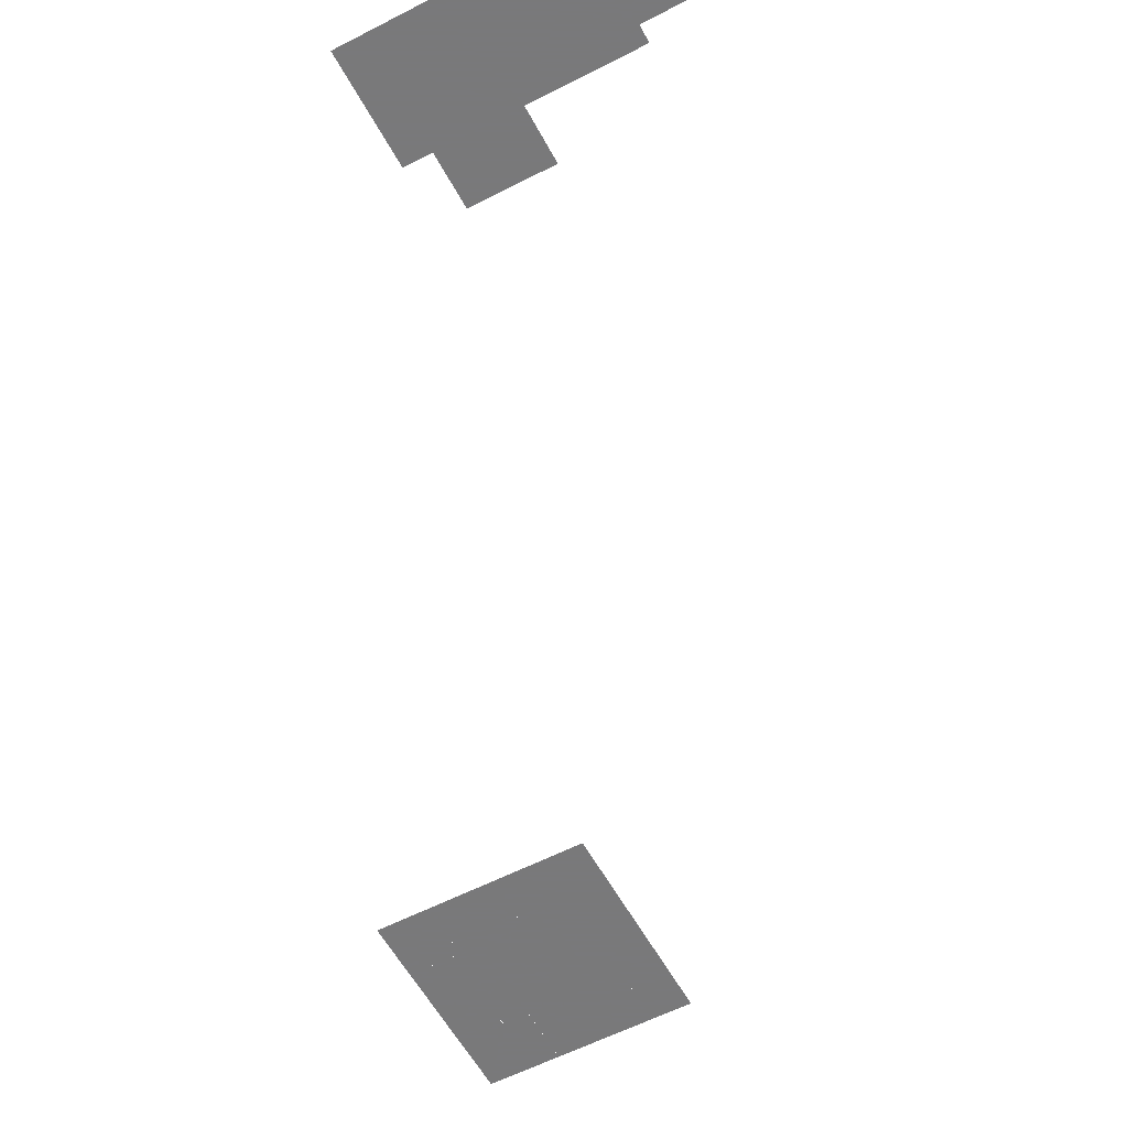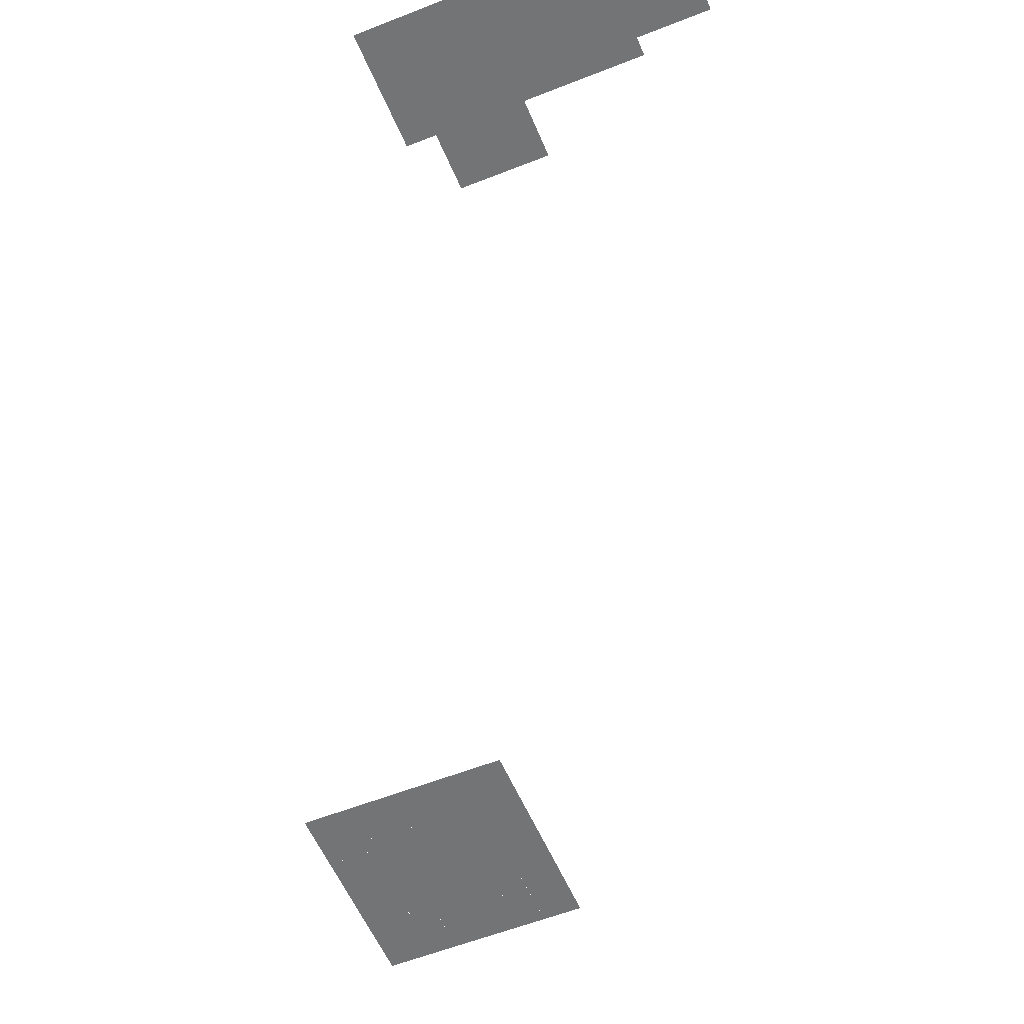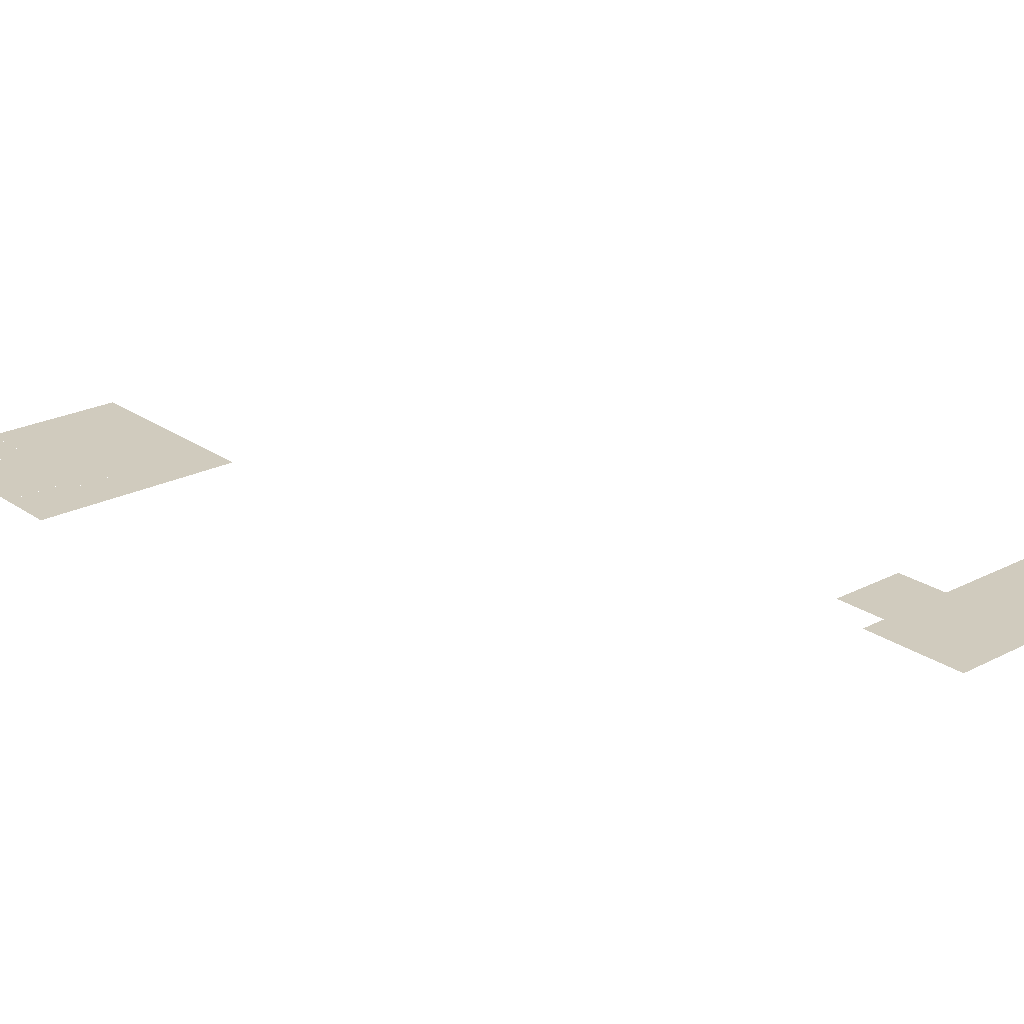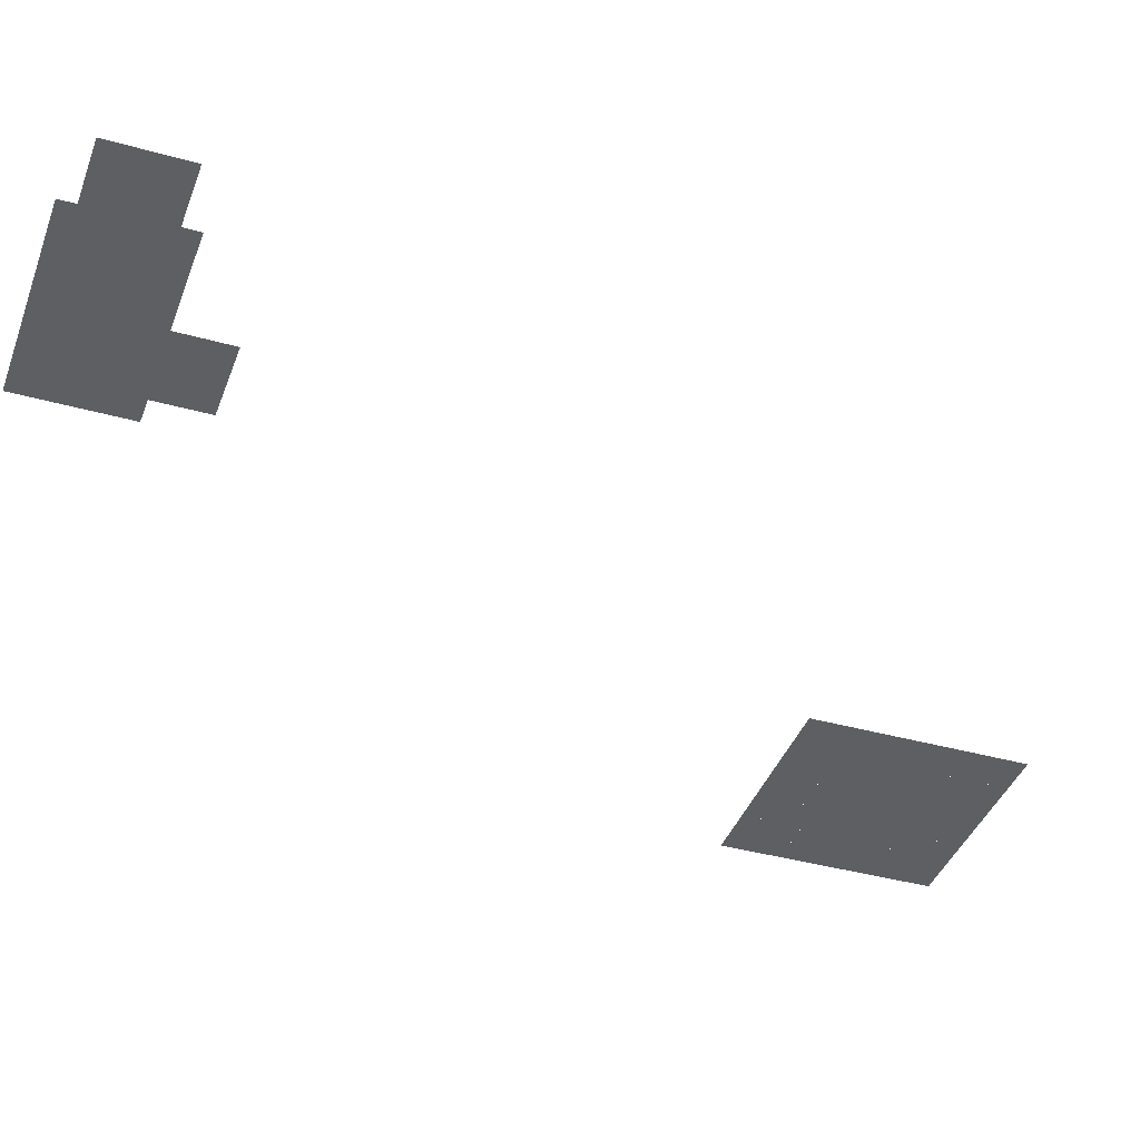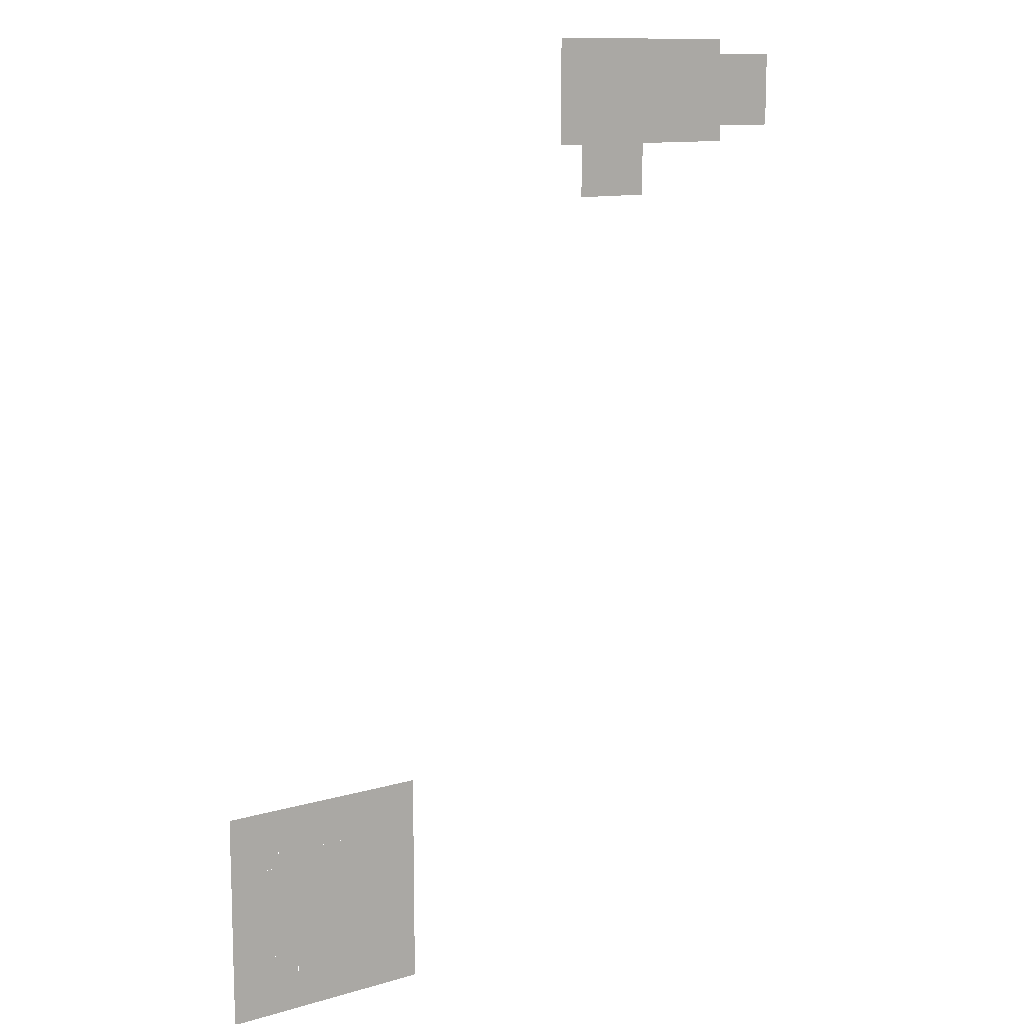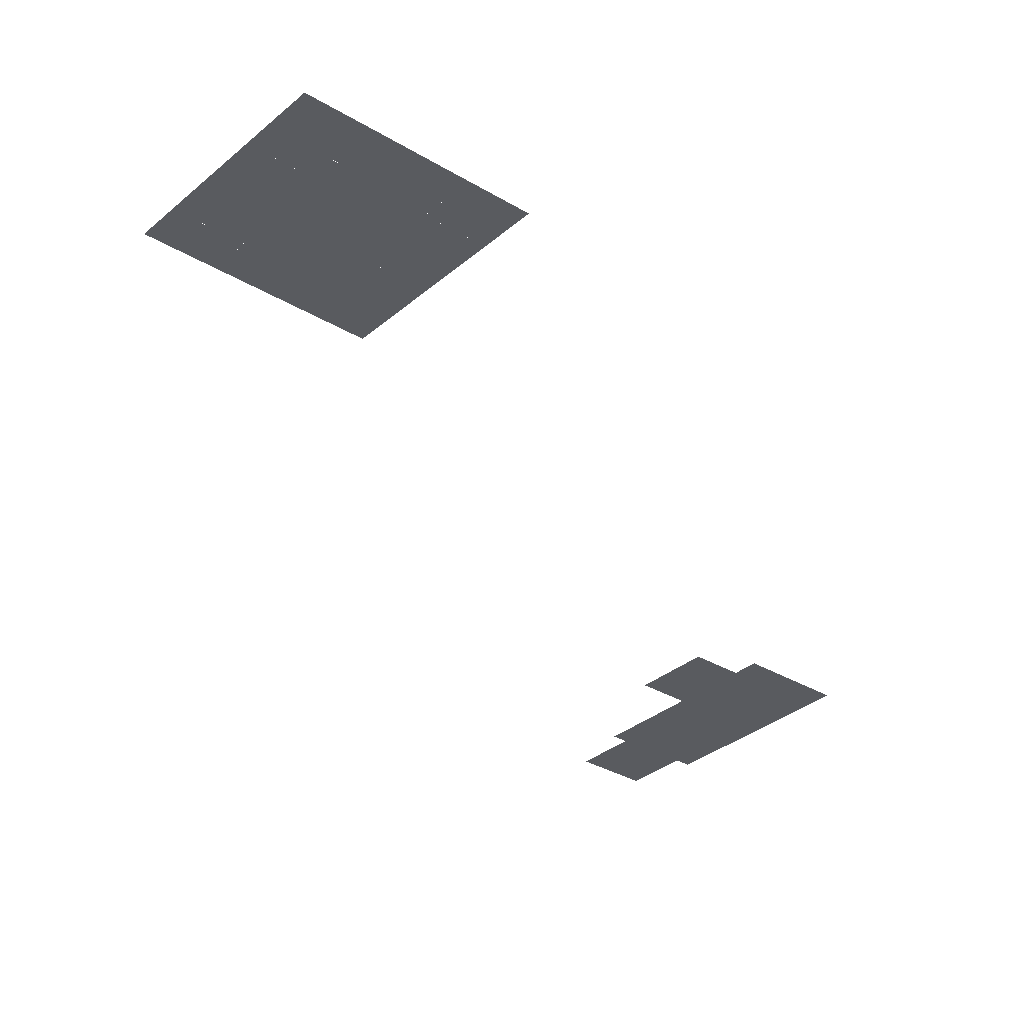
<metadata>
{"format":"obj","ext":"obj","renderer":"f3d","projection":"perspective","resolution":1024,"background":"white","views":[{"elev":-57.8,"azim":28.3,"up":"+Y"},{"elev":-56.1,"azim":22.7,"up":"+Y"},{"elev":23.5,"azim":-40.9,"up":"+Y"},{"elev":-39.6,"azim":70.9,"up":"+Y"},{"elev":11.8,"azim":-35.3,"up":"+Z"},{"elev":-32.4,"azim":-130.1,"up":"+Y"}]}
</metadata>
<code>
v -0.9219 0 -36.05
v -5.127 0 -36.05
v -5.12 0 -31.81
v -0.9295 0 -31.81
v -0.3498 0 -30.01
v -0.3476 0 -26.4
v 5.659 0 -26.41
v 5.66 0 -30.01
v -2.624 0 -25.39
v -2.625 0 -27.55
v -4.822 0 -27.55
v -4.82 0 -25.39
v 44.26 0 47.08
v 44.26 0 42.55
v 40.93 0 42.56
v 40.94 0 47.08
v -7.52 0 -22.18
v -8.698 0 -20.97
v -6.877 0 -22.83
v -7.519 0 -22.8
v -8.699 0 -22.17
v 2.033 0 -30.01
v 2.032 0 -31.82
v -0.3498 0 -29.98
v -2.624 0 -25.42
v -6.871 0 -25.39
v -0.3443 0 -20.98
v -6.9 0 -31.81
v -6.886 0 -27.54
v 24.85 0 41.08
v 22.45 0 41.09
v 32.05 0 41.09
v 41.43 0 49.3
v 40.94 0 49.3
v 41.43 0 50.72
v 41.62 0 42.56
v 41.62 0 41.08
v 24.84 0 36.28
v 32.03 0 36.27
v 22.46 0 50.75
v -9.32 0 -30
v -9.323 0 -30.6
v -13.52 0 -29.99
v -6.899 0 -30.62
v -6.94 0 -36.05
v -13.51 0 -36.05
v -0.3454 0 -22.78
v 5.658 0 -22.78
v -13.51 0 -22.79
v -13.52 0 -22.17
v -3.935 0 -20.97
v -3.933 0 -16.75
v 0.281 0 -16.75
v 0.2709 0 -20.98
v 2.056 0 -36.05
v 5.661 0 -36.05
v -6.891 0 -30
v -9.242 0 -30.61
v -8.754 0 -27.54
v -8.749 0 -25.39
v 5.656 0 -16.75
v -8.721 0 -16.76
v -13.52 0 -16.76
v -6.877 0 -22.8
v 47.39 0 42.55
v 47.4 0 49.29
f 1 2 3 4
f 5 6 7 8
f 9 10 11 12
f 13 14 15 16
f 17 18 19
f 18 19 17
f 19 20 17
f 21 18 17
f 22 23 24
f 10 25 24
f 24 10 25
f 25 24 10
f 25 26 19
f 26 19 25
f 27 19 18
f 19 18 27
f 23 28 24
f 28 29 10
f 28 10 24
f 24 28 10
f 24 25 27
f 27 24 25
f 25 19 27
f 27 25 19
f 19 27 25
f 30 31 32
f 33 34 35
f 35 33 34
f 36 37 15
f 32 35 34
f 34 32 35
f 37 32 15
f 38 30 39
f 39 30 32
f 32 34 15
f 15 32 34
f 31 40 32
f 32 40 35
f 41 42 43
f 42 43 41
f 44 45 42
f 45 42 44
f 46 43 42
f 46 42 45
f 45 46 42
f 47 48 7 6
f 17 20 49 50
f 51 52 53 54
f 2 45 28 3
f 55 22 8 56
f 55 1 4 23
f 41 57 44 58
f 26 29 59 60
f 47 27 54
f 61 54 27
f 48 47 54
f 47 54 48
f 54 53 61
f 48 54 61
f 61 48 54
f 12 11 29 26
f 62 21 50 63
f 18 62 52 51
f 29 57 59
f 26 60 64
f 59 43 60
f 57 43 59
f 60 49 64
f 43 49 60
f 13 16 34
f 14 13 65
f 65 14 13
f 66 13 34
f 13 34 66
f 65 13 66
f 66 65 13

</code>
